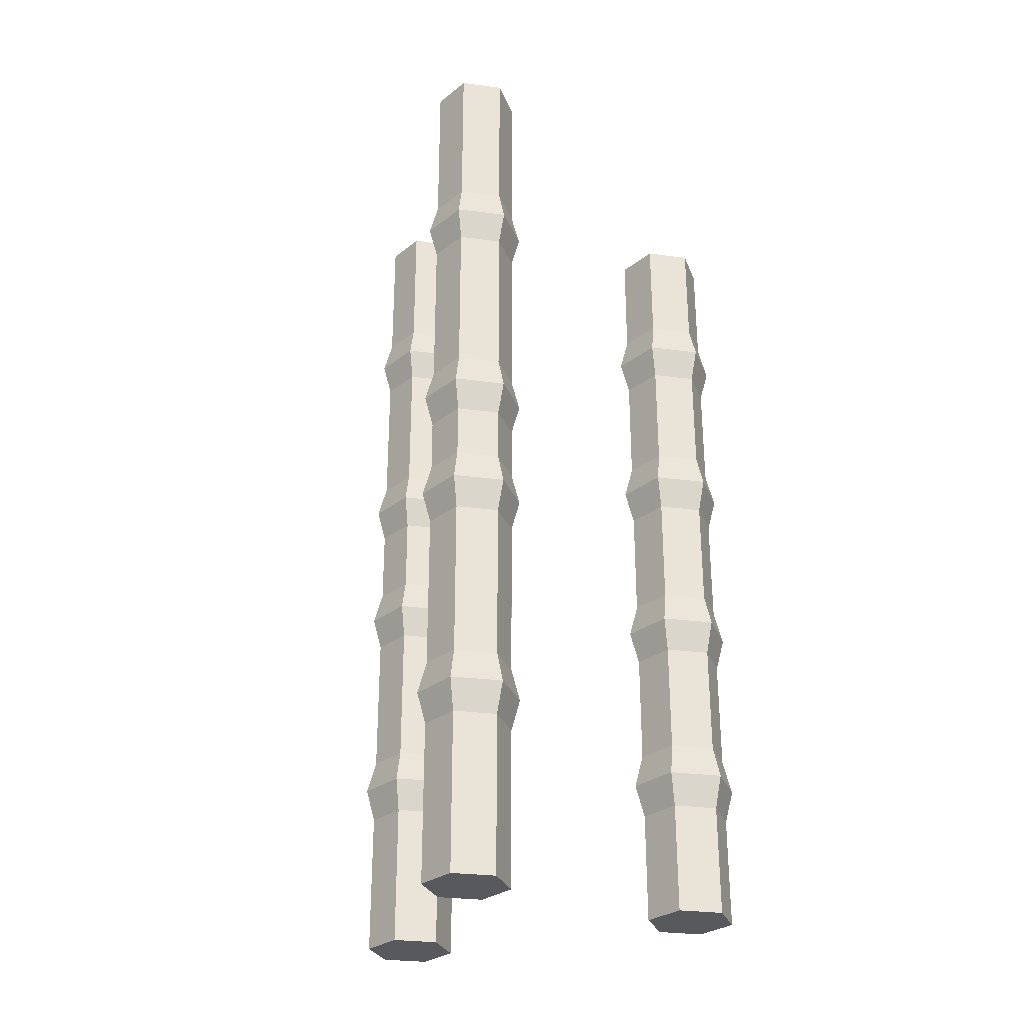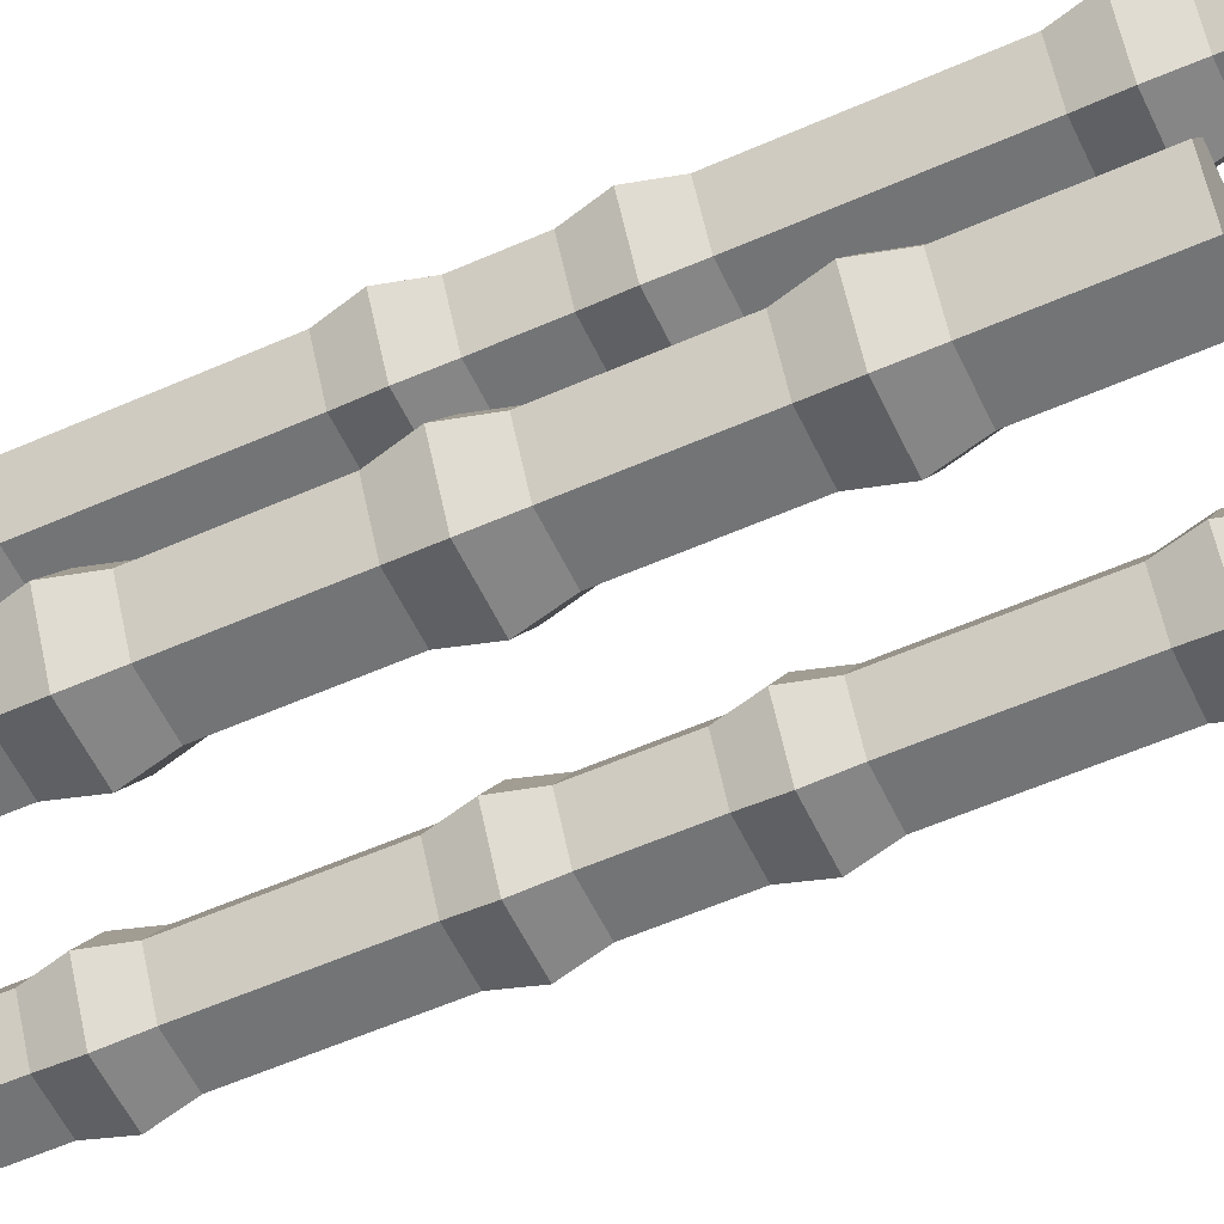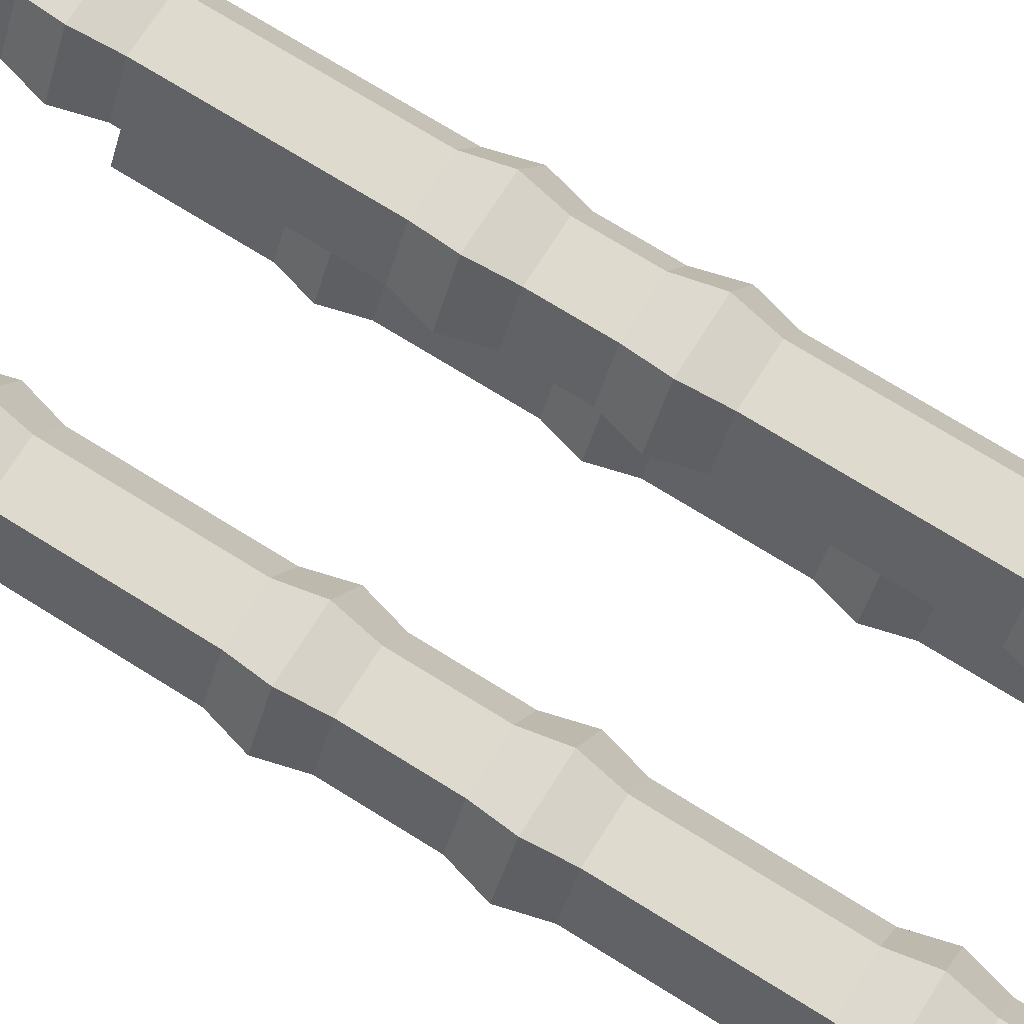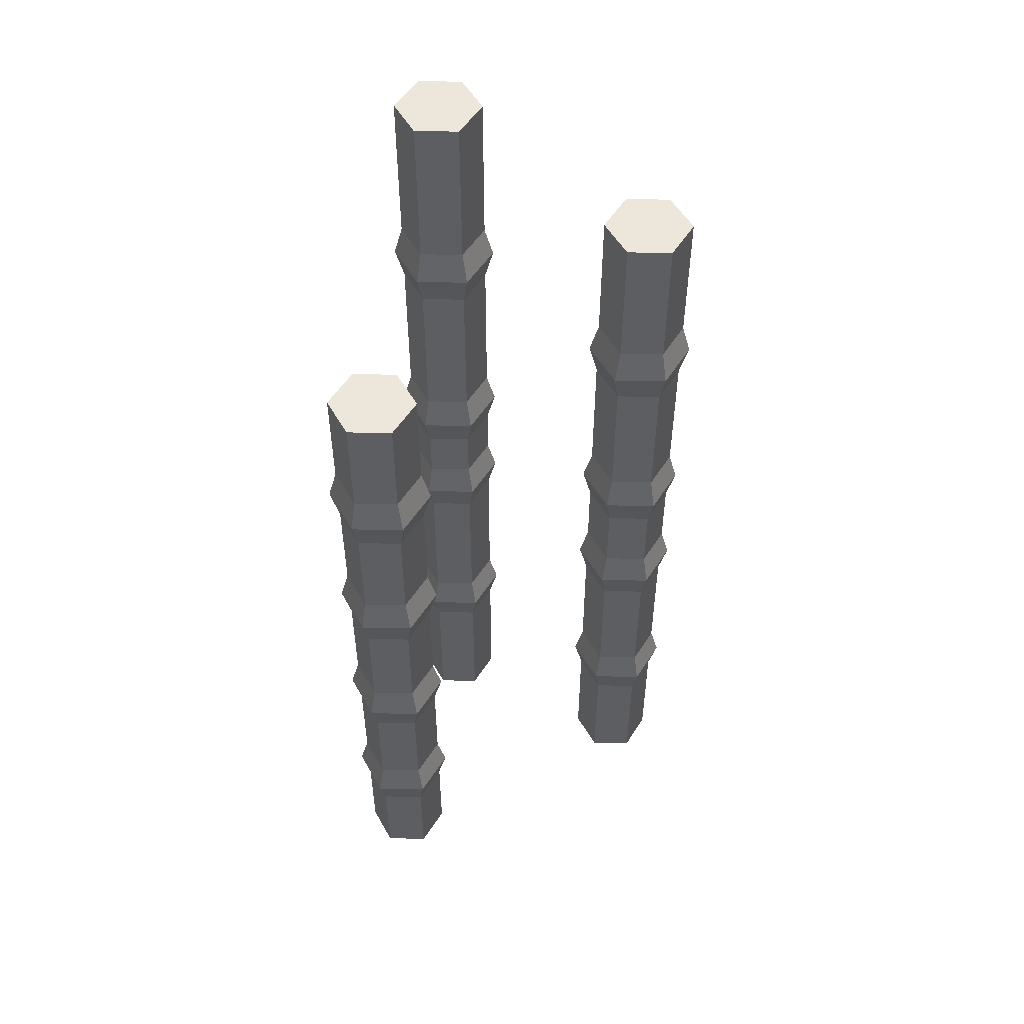
<metadata>
{"format":"obj","ext":"obj","renderer":"f3d","projection":"perspective","resolution":1024,"background":"white","views":[{"elev":-29.2,"azim":49.0,"up":"+Y"},{"elev":-56.2,"azim":114.9,"up":"+Z"},{"elev":71.1,"azim":-57.9,"up":"+Z"},{"elev":51.7,"azim":-178.8,"up":"+Y"}]}
</metadata>
<code>
g crops_bambooStageB
v 0.1088 0 -0.1399
v 0.1088 0.1 -0.1399
v 0.08882 0 -0.1052
v 0.08882 0.1 -0.1052
v 0.1088 0.16 -0.1399
v 0.1088 0.26 -0.1399
v 0.08882 0.16 -0.1052
v 0.08882 0.26 -0.1052
v 0.1488 0.16 -0.1399
v 0.1488 0.26 -0.1399
v 0.1688 0.26 -0.1052
v 0.1688 0.16 -0.1052
v 0.1488 0.26 -0.07057
v 0.1488 0.16 -0.07057
v 0.1088 0 -0.07057
v 0.1088 0.1 -0.07057
v 0.1088 0.16 -0.07057
v 0.1088 0.26 -0.07057
v 0.1155 0.15 0.1197
v 0.1155 0 0.1197
v 0.09554 0.15 0.1543
v 0.09554 0 0.1543
v 0.02754 0.39 0.1197
v 0.03554 0.42 0.1197
v 0.05154 0.39 0.1612
v 0.05554 0.42 0.1543
v 0.05554 0.21 0.08502
v 0.05554 0.32 0.08502
v 0.03554 0.21 0.1197
v 0.03554 0.32 0.1197
v 0.05554 0.36 0.08502
v 0.03554 0.36 0.1197
v 0.05554 0.42 0.08502
v 0.05554 0.47 0.08502
v 0.03554 0.47 0.1197
v 0.05554 0.53 0.08502
v 0.03554 0.53 0.1197
v 0.05554 0.57 0.08502
v 0.03554 0.57 0.1197
v 0.05554 0.68 0.08502
v 0.03554 0.68 0.1197
v 0.09954 0.39 0.1612
v 0.09554 0.42 0.1543
v 0.03554 0.15 0.1197
v 0.02754 0.18 0.1197
v 0.05554 0.15 0.1543
v 0.05154 0.18 0.1612
v 0.1528 0.29 -0.1468
v 0.1768 0.29 -0.1052
v 0.1155 0.32 0.1197
v 0.1155 0.21 0.1197
v 0.09554 0.32 0.1543
v 0.09554 0.21 0.1543
v 0.09554 0.36 0.1543
v 0.1155 0.36 0.1197
v 0.1155 0.42 0.1197
v 0.09554 0.47 0.1543
v 0.1155 0.47 0.1197
v 0.09554 0.53 0.1543
v 0.1155 0.53 0.1197
v 0.09554 0.57 0.1543
v 0.1155 0.57 0.1197
v 0.09554 0.68 0.1543
v 0.1155 0.68 0.1197
v 0.05554 0.21 0.1543
v 0.05554 0.32 0.1543
v 0.05554 0.36 0.1543
v 0.05554 0.47 0.1543
v 0.05554 0.53 0.1543
v 0.05554 0.57 0.1543
v 0.05554 0.68 0.1543
v 0.05554 0 0.08502
v 0.05554 0.15 0.08502
v 0.03554 0 0.1197
v 0.09554 0.32 0.08502
v 0.09554 0.21 0.08502
v 0.09554 0.36 0.08502
v 0.09554 0.42 0.08502
v 0.09554 0.47 0.08502
v 0.09554 0.53 0.08502
v 0.09554 0.57 0.08502
v 0.09554 0.68 0.08502
v 0.05154 0.39 0.07809
v 0.09954 0.39 0.07809
v 0.05154 0.18 0.07809
v 0.09954 0.18 0.07809
v 0.1235 0.18 0.1197
v 0.1235 0.39 0.1197
v 0.09954 0.18 0.1612
v 0.09554 0 0.08502
v 0.09554 0.15 0.08502
v 0.05554 0 0.1543
v -0.1393 0.35 -0.009602
v -0.09128 0.35 -0.009602
v -0.1353 0.38 -0.002674
v -0.09528 0.38 -0.002674
v -0.1393 0.16 -0.009602
v -0.1353 0.19 -0.002674
v -0.1633 0.16 0.03197
v -0.1553 0.19 0.03197
v -0.1553 0.32 0.03197
v -0.1633 0.35 0.03197
v -0.1353 0.32 0.06661
v -0.1393 0.35 0.07354
v -0.09128 0.16 -0.009602
v -0.09528 0.19 -0.002674
v -0.1353 0.32 -0.002674
v -0.09528 0.32 -0.002674
v -0.1393 0.16 0.07354
v -0.1353 0.19 0.06661
v -0.07528 0.38 0.03197
v -0.06728 0.35 0.03197
v -0.09528 0.38 0.06661
v -0.09128 0.35 0.07354
v -0.1353 0.13 -0.002674
v -0.1553 0.13 0.03197
v -0.07528 0.32 0.03197
v -0.09528 0.32 0.06661
v -0.06728 0.16 0.03197
v -0.07528 0.13 0.03197
v -0.09128 0.16 0.07354
v -0.09528 0.13 0.06661
v -0.1553 0.38 0.03197
v -0.1353 0.38 0.06661
v -0.1353 0.45 -0.002674
v -0.1553 0.45 0.03197
v -0.1353 0.51 -0.002674
v -0.1553 0.51 0.03197
v -0.1353 0.64 -0.002674
v -0.1553 0.64 0.03197
v -0.1553 0 0.03197
v -0.1353 0 0.06661
v -0.1353 0.13 0.06661
v -0.09528 0.45 0.06661
v -0.1353 0.45 0.06661
v -0.09528 0.19 0.06661
v -0.09528 0.51 0.06661
v -0.1353 0.51 0.06661
v -0.09528 0.64 0.06661
v -0.1353 0.64 0.06661
v -0.09528 0 0.06661
v 0.1528 0.29 -0.06364
v 0.1048 0.29 -0.06364
v 0.1048 0.29 -0.1468
v -0.07528 0.45 0.03197
v -0.07528 0.19 0.03197
v -0.07528 0.51 0.03197
v -0.07528 0.64 0.03197
v -0.09528 0.45 -0.002674
v -0.09528 0.51 -0.002674
v -0.09528 0.64 -0.002674
v 0.1688 0 -0.1052
v 0.1488 0 -0.1399
v 0.1488 0 -0.07057
v -0.1353 0 -0.002674
v -0.07528 0 0.03197
v -0.09528 0 -0.002674
v -0.09528 0.13 -0.002674
v 0.1488 0.32 -0.07057
v 0.1088 0.32 -0.07057
v 0.1528 0.13 -0.1468
v 0.1768 0.13 -0.1052
v 0.1048 0.13 -0.1468
v 0.08082 0.13 -0.1052
v 0.1688 0.1 -0.1052
v 0.1488 0.1 -0.07057
v 0.08082 0.29 -0.1052
v 0.1488 0.32 -0.1399
v 0.1688 0.32 -0.1052
v 0.1528 0.13 -0.06364
v 0.1488 0.1 -0.1399
v 0.1088 0.32 -0.1399
v 0.1048 0.13 -0.06364
v 0.08882 0.32 -0.1052
v 0.1048 0.45 -0.1468
v 0.1088 0.48 -0.1399
v 0.08082 0.45 -0.1052
v 0.08882 0.48 -0.1052
v 0.1528 0.61 -0.06364
v 0.1048 0.61 -0.06364
v 0.1488 0.64 -0.07057
v 0.1088 0.64 -0.07057
v 0.1688 0.42 -0.1052
v 0.1488 0.42 -0.07057
v 0.1528 0.45 -0.1468
v 0.1768 0.45 -0.1052
v 0.1488 0.48 -0.1399
v 0.1688 0.48 -0.1052
v 0.1488 0.42 -0.1399
v 0.1235 0.5 0.1197
v 0.09954 0.5 0.1612
v -0.1393 0.48 -0.009602
v -0.09128 0.48 -0.009602
v -0.09528 0.7 0.06661
v -0.1353 0.7 0.06661
v -0.09528 0.83 0.06661
v -0.1353 0.83 0.06661
v -0.06728 0.48 0.03197
v -0.09128 0.48 0.07354
v 0.1048 0.45 -0.06364
v 0.1088 0.48 -0.07057
v 0.1048 0.61 -0.1468
v 0.1528 0.61 -0.1468
v 0.1088 0.64 -0.1399
v 0.1488 0.64 -0.1399
v 0.1088 0.42 -0.1399
v 0.09954 0.71 0.1612
v 0.05154 0.71 0.1612
v 0.1235 0.71 0.1197
v 0.1088 0.42 -0.07057
v 0.08882 0.42 -0.1052
v -0.07528 0.83 0.03197
v -0.07528 0.7 0.03197
v 0.08882 0.58 -0.1052
v 0.08082 0.61 -0.1052
v 0.1088 0.58 -0.07057
v -0.1633 0.48 0.03197
v -0.1393 0.48 0.07354
v 0.1768 0.61 -0.1052
v 0.1688 0.64 -0.1052
v -0.1633 0.67 0.03197
v -0.1553 0.7 0.03197
v -0.1393 0.67 0.07354
v -0.09528 0.83 -0.002674
v -0.09528 0.7 -0.002674
v -0.1393 0.67 -0.009602
v -0.1353 0.7 -0.002674
v 0.1488 0.58 -0.07057
v 0.05154 0.5 0.07809
v 0.09954 0.5 0.07809
v 0.1528 0.45 -0.06364
v 0.05154 0.71 0.07809
v 0.02754 0.71 0.1197
v 0.1688 0.58 -0.1052
v 0.09554 0.89 0.08502
v 0.09554 0.74 0.08502
v 0.1155 0.89 0.1197
v 0.1155 0.74 0.1197
v 0.09954 0.71 0.07809
v -0.09128 0.67 0.07354
v -0.09128 0.67 -0.009602
v -0.06728 0.67 0.03197
v 0.03554 0.74 0.1197
v 0.05554 0.74 0.1543
v 0.05554 0.74 0.08502
v 0.1488 0.58 -0.1399
v 0.08882 0.64 -0.1052
v 0.08882 0.74 -0.1052
v 0.1088 0.74 -0.07057
v -0.1353 0.83 -0.002674
v 0.1488 0.48 -0.07057
v -0.1553 0.83 0.03197
v 0.09554 0.89 0.1543
v 0.09554 0.74 0.1543
v 0.1088 0.58 -0.1399
v 0.1488 0.74 -0.07057
v 0.02754 0.5 0.1197
v 0.05154 0.5 0.1612
v 0.05554 0.89 0.1543
v 0.1688 0.74 -0.1052
v 0.1488 0.74 -0.1399
v 0.1088 0.74 -0.1399
v 0.05554 0.89 0.08502
v 0.03554 0.89 0.1197
f 3 2 1
f 2 3 4
f 7 6 5
f 6 7 8
f 6 9 5
f 9 6 10
f 13 12 11
f 12 13 14
f 15 4 3
f 4 15 16
f 11 9 10
f 9 11 12
f 17 8 7
f 8 17 18
f 13 17 14
f 17 13 18
f 21 20 19
f 20 21 22
f 25 24 23
f 24 25 26
f 29 28 27
f 28 29 30
f 30 31 28
f 31 30 32
f 32 33 31
f 33 32 24
f 24 34 33
f 34 24 35
f 35 36 34
f 36 35 37
f 37 38 36
f 38 37 39
f 39 40 38
f 40 39 41
f 43 25 42
f 25 43 26
f 46 45 44
f 45 46 47
f 49 10 48
f 10 49 11
f 52 51 50
f 51 52 53
f 50 54 52
f 54 50 55
f 55 43 54
f 43 55 56
f 56 57 43
f 57 56 58
f 58 59 57
f 59 58 60
f 60 61 59
f 61 60 62
f 62 63 61
f 63 62 64
f 52 65 53
f 65 52 66
f 54 66 52
f 66 54 67
f 43 67 54
f 67 43 26
f 57 26 43
f 26 57 68
f 59 68 57
f 68 59 69
f 61 69 59
f 69 61 70
f 63 70 61
f 70 63 71
f 74 73 72
f 73 74 44
f 50 76 75
f 76 50 51
f 75 55 50
f 55 75 77
f 77 56 55
f 56 77 78
f 78 58 56
f 58 78 79
f 79 60 58
f 60 79 80
f 80 62 60
f 62 80 81
f 81 64 62
f 64 81 82
f 33 84 83
f 84 33 78
f 45 27 85
f 27 45 29
f 73 45 85
f 45 73 44
f 36 79 34
f 79 36 80
f 38 80 36
f 80 38 81
f 40 81 38
f 81 40 82
f 78 34 79
f 34 78 33
f 77 33 78
f 33 77 31
f 75 31 77
f 31 75 28
f 76 28 75
f 28 76 27
f 68 37 35
f 37 68 69
f 69 39 37
f 39 69 70
f 70 41 39
f 41 70 71
f 35 26 68
f 26 35 24
f 24 67 26
f 67 24 32
f 32 66 67
f 66 32 30
f 30 65 66
f 65 30 29
f 76 87 86
f 87 76 51
f 43 88 56
f 88 43 42
f 67 23 32
f 23 67 25
f 78 88 84
f 88 78 56
f 53 47 89
f 47 53 65
f 73 90 72
f 90 73 91
f 89 46 21
f 46 89 47
f 87 91 86
f 91 87 19
f 47 29 45
f 29 47 65
f 22 90 20
f 90 22 92
f 90 92 72
f 72 92 74
f 27 86 85
f 86 27 76
f 95 94 93
f 94 95 96
f 99 98 97
f 98 99 100
f 103 102 101
f 102 103 104
f 98 105 97
f 105 98 106
f 93 108 107
f 108 93 94
f 109 100 99
f 100 109 110
f 113 112 111
f 112 113 114
f 115 99 97
f 99 115 116
f 85 91 73
f 91 85 86
f 114 117 112
f 117 114 118
f 53 87 51
f 87 53 89
f 96 112 94
f 112 96 111
f 121 120 119
f 120 121 122
f 104 123 102
f 123 104 124
f 88 77 84
f 77 88 55
f 89 19 87
f 19 89 21
f 100 107 98
f 107 100 101
f 101 95 107
f 95 101 123
f 123 125 95
f 125 123 126
f 126 127 125
f 127 126 128
f 128 129 127
f 129 128 130
f 21 92 22
f 92 21 46
f 102 95 93
f 95 102 123
f 132 116 131
f 116 132 133
f 19 90 91
f 90 19 20
f 83 77 31
f 77 83 84
f 42 67 54
f 67 42 25
f 31 23 83
f 23 31 32
f 134 124 113
f 124 134 135
f 103 113 124
f 113 103 118
f 110 118 103
f 118 110 136
f 137 135 134
f 135 137 138
f 139 138 137
f 138 139 140
f 122 132 141
f 132 122 133
f 142 18 13
f 18 142 143
f 23 33 83
f 33 23 24
f 144 10 6
f 10 144 48
f 42 55 88
f 55 42 54
f 134 111 145
f 111 134 113
f 113 117 111
f 117 113 118
f 118 146 117
f 146 118 136
f 145 137 134
f 137 145 147
f 147 139 137
f 139 147 148
f 114 103 118
f 103 114 104
f 117 106 108
f 106 117 146
f 108 111 117
f 111 108 96
f 96 145 111
f 145 96 149
f 149 147 145
f 147 149 150
f 150 148 147
f 148 150 151
f 106 119 105
f 119 106 146
f 113 104 114
f 104 113 124
f 133 99 116
f 99 133 109
f 92 44 74
f 44 92 46
f 154 153 152
f 153 154 15
f 153 15 1
f 1 15 3
f 131 115 155
f 115 131 116
f 127 149 125
f 149 127 150
f 129 150 127
f 150 129 151
f 96 125 149
f 125 96 95
f 108 95 96
f 95 108 107
f 106 107 108
f 107 106 98
f 141 157 156
f 157 141 132
f 157 132 155
f 155 132 131
f 136 109 121
f 109 136 110
f 120 157 158
f 157 120 156
f 159 143 142
f 143 159 160
f 9 162 161
f 162 9 12
f 164 5 163
f 5 164 7
f 166 152 165
f 152 166 154
f 18 167 8
f 167 18 143
f 168 49 48
f 49 168 169
f 97 158 115
f 158 97 105
f 170 165 162
f 165 170 166
f 163 171 2
f 171 163 161
f 2 164 163
f 164 2 4
f 115 157 155
f 157 115 158
f 172 48 144
f 48 172 168
f 165 153 171
f 153 165 152
f 110 101 100
f 101 110 103
f 103 123 101
f 123 103 124
f 124 126 123
f 126 124 135
f 135 128 126
f 128 135 138
f 138 130 128
f 130 138 140
f 14 162 12
f 162 14 170
f 5 161 163
f 161 5 9
f 16 164 4
f 164 16 173
f 136 119 146
f 119 136 121
f 121 133 122
f 133 121 109
f 2 153 1
f 153 2 171
f 173 7 164
f 7 173 17
f 166 15 154
f 15 166 16
f 107 102 93
f 102 107 101
f 122 156 120
f 156 122 141
f 167 172 144
f 172 167 174
f 119 158 105
f 158 119 120
f 112 108 94
f 108 112 117
f 14 173 170
f 173 14 17
f 142 11 49
f 11 142 13
f 143 174 167
f 174 143 160
f 159 49 169
f 49 159 142
f 6 167 144
f 167 6 8
f 162 171 161
f 171 162 165
f 170 16 166
f 16 170 173
f 177 176 175
f 176 177 178
f 181 180 179
f 180 181 182
f 184 169 183
f 169 184 159
f 187 186 185
f 186 187 188
f 183 168 189
f 168 183 169
f 59 190 60
f 190 59 191
f 192 149 125
f 149 192 193
f 196 195 194
f 195 196 197
f 199 145 198
f 145 199 134
f 200 178 177
f 178 200 201
f 204 203 202
f 203 204 205
f 175 189 206
f 189 175 185
f 206 168 172
f 168 206 189
f 150 198 193
f 198 150 147
f 207 71 63
f 71 207 208
f 207 64 209
f 64 207 63
f 184 160 159
f 160 184 210
f 206 177 175
f 177 206 211
f 196 213 212
f 213 196 194
f 216 215 214
f 215 216 180
f 135 217 126
f 217 135 218
f 210 177 211
f 177 210 200
f 191 58 190
f 58 191 57
f 205 219 203
f 219 205 220
f 223 222 221
f 222 223 195
f 212 225 224
f 225 212 213
f 221 227 226
f 227 221 222
f 179 216 228
f 216 179 180
f 229 79 34
f 79 229 230
f 137 218 199
f 218 137 138
f 231 183 186
f 183 231 184
f 176 185 175
f 185 176 187
f 40 233 232
f 233 40 41
f 179 234 219
f 234 179 228
f 237 236 235
f 236 237 238
f 232 82 40
f 82 232 239
f 129 221 226
f 221 129 130
f 240 140 139
f 140 240 223
f 194 223 240
f 223 194 195
f 209 82 239
f 82 209 64
f 181 219 220
f 219 181 179
f 198 149 193
f 149 198 145
f 80 190 230
f 190 80 60
f 242 151 241
f 151 242 148
f 71 233 41
f 233 71 208
f 208 243 233
f 243 208 244
f 233 245 232
f 245 233 243
f 219 246 203
f 246 219 234
f 182 248 247
f 248 182 249
f 250 225 227
f 225 250 224
f 228 201 251
f 201 228 216
f 195 252 222
f 252 195 197
f 225 242 241
f 242 225 213
f 137 198 147
f 198 137 199
f 253 238 237
f 238 253 254
f 255 215 202
f 215 255 214
f 222 250 227
f 250 222 252
f 215 204 202
f 204 215 247
f 186 189 185
f 189 186 183
f 251 200 231
f 200 251 201
f 251 186 188
f 186 251 231
f 254 209 238
f 209 254 207
f 245 239 232
f 239 245 236
f 202 246 255
f 246 202 203
f 224 196 212
f 196 224 250
f 196 250 197
f 197 250 252
f 180 247 215
f 247 180 182
f 234 187 246
f 187 234 188
f 255 187 176
f 187 255 246
f 199 135 134
f 135 199 218
f 256 182 181
f 182 256 249
f 240 148 242
f 148 240 139
f 231 210 184
f 210 231 200
f 68 257 35
f 257 68 258
f 253 244 254
f 244 253 259
f 261 256 260
f 256 261 262
f 256 262 249
f 249 262 248
f 201 214 178
f 214 201 216
f 217 127 192
f 127 217 128
f 174 206 172
f 206 174 211
f 260 205 261
f 205 260 220
f 243 263 245
f 263 243 264
f 34 257 229
f 257 34 35
f 247 262 204
f 262 247 248
f 256 220 260
f 220 256 181
f 244 264 243
f 264 244 259
f 127 193 192
f 193 127 150
f 254 208 207
f 208 254 244
f 227 241 226
f 241 227 225
f 262 205 204
f 205 262 261
f 263 236 245
f 236 263 235
f 235 253 237
f 253 235 263
f 253 263 259
f 259 263 264
f 236 209 239
f 209 236 238
f 218 128 217
f 128 218 138
f 36 230 229
f 230 36 80
f 228 188 234
f 188 228 251
f 191 68 57
f 68 191 258
f 226 151 129
f 151 226 241
f 178 255 176
f 255 178 214
f 160 211 174
f 211 160 210
f 194 242 213
f 242 194 240
f 59 258 191
f 258 59 69
f 190 79 230
f 79 190 58
f 257 36 229
f 36 257 37
f 258 37 257
f 37 258 69
f 140 221 130
f 221 140 223
f 125 217 192
f 217 125 126

</code>
